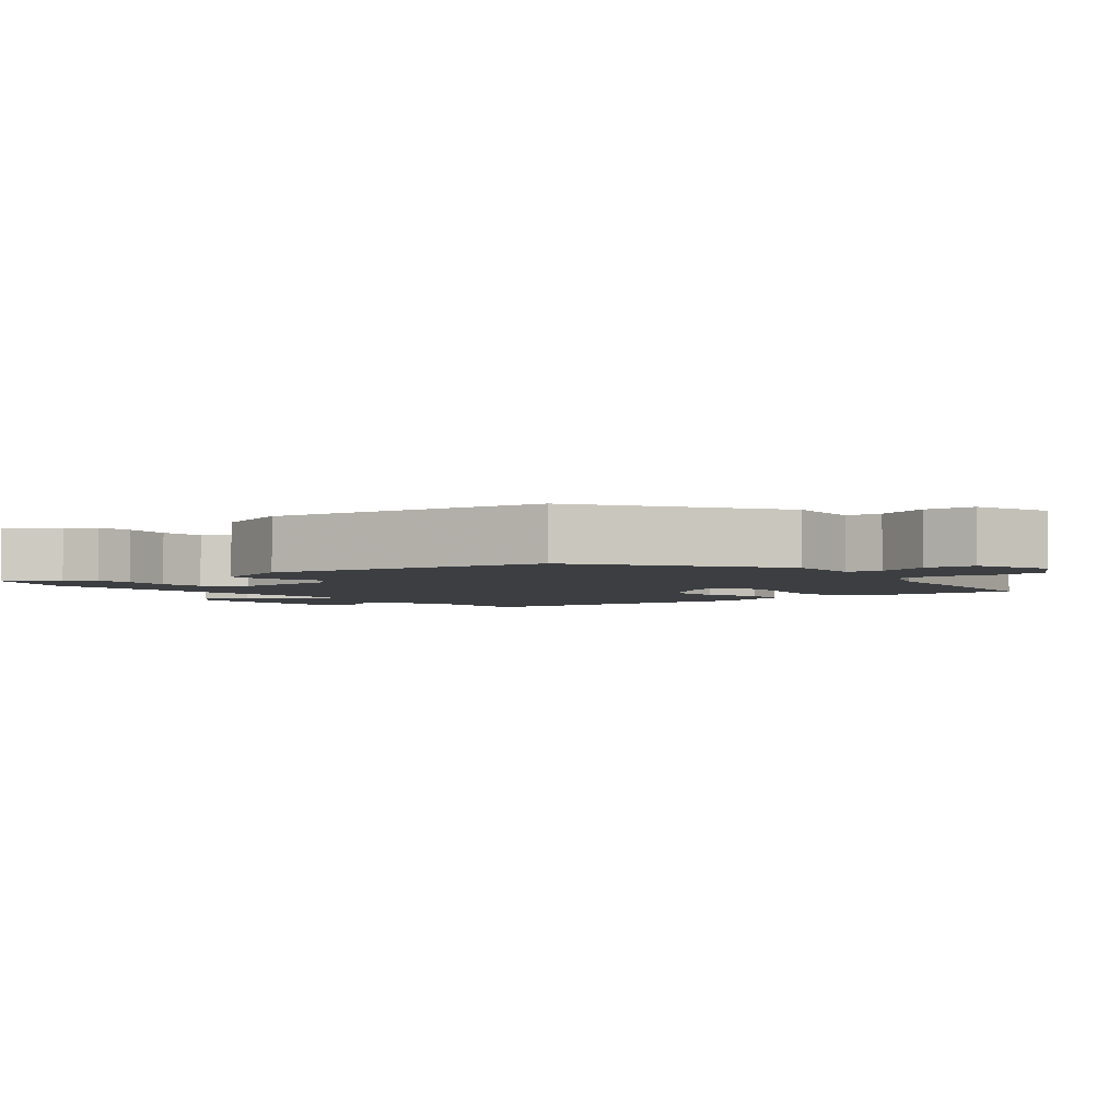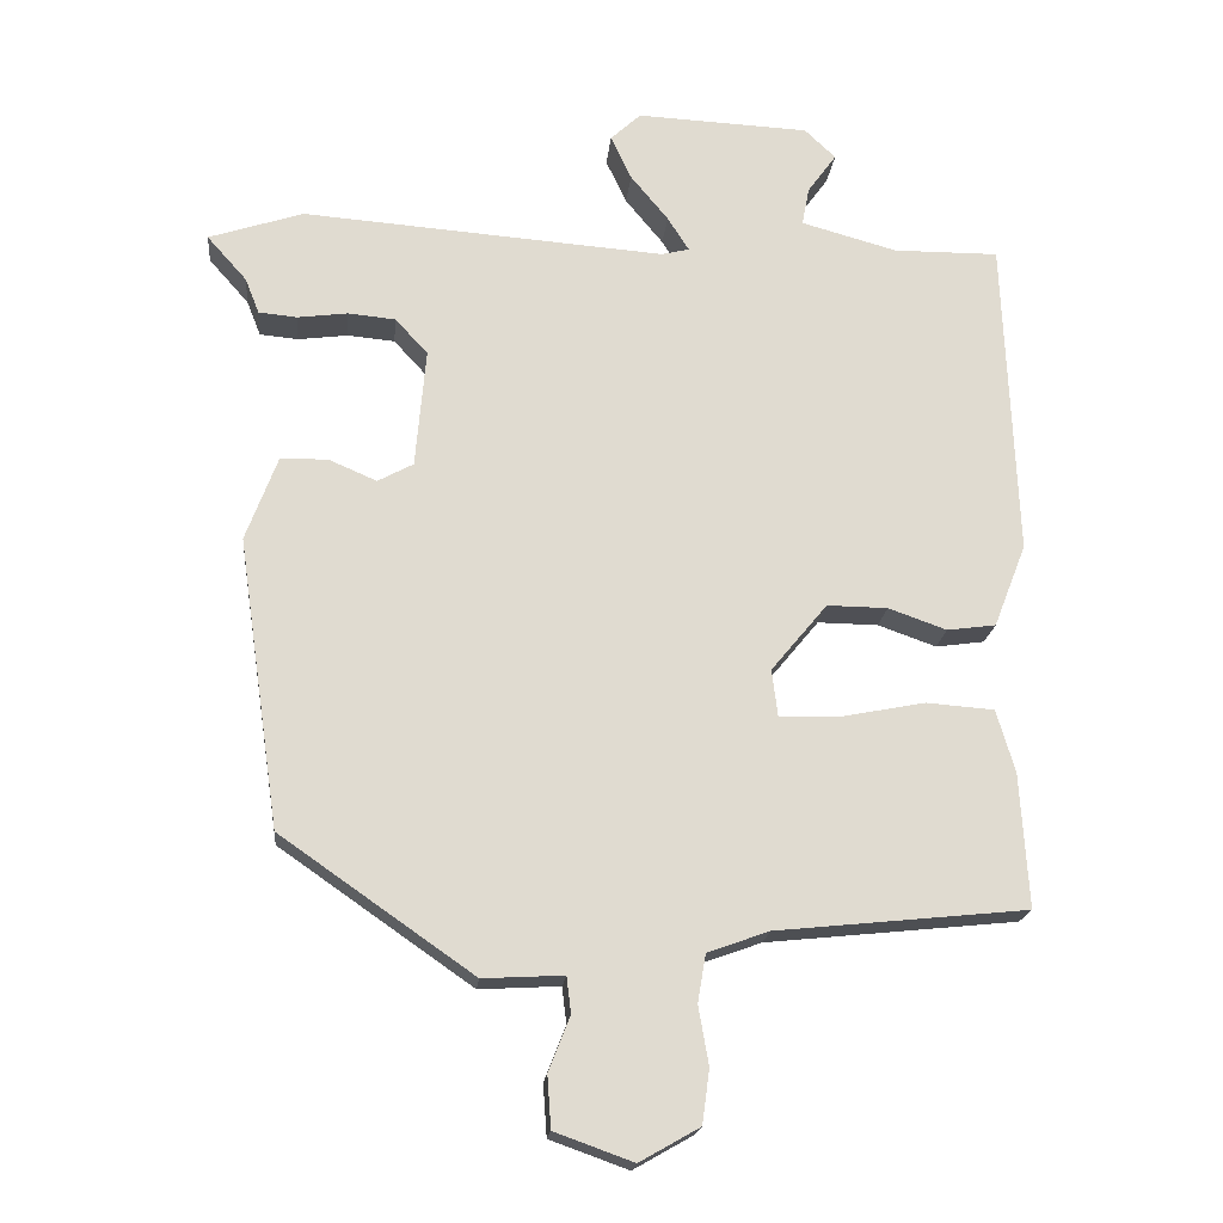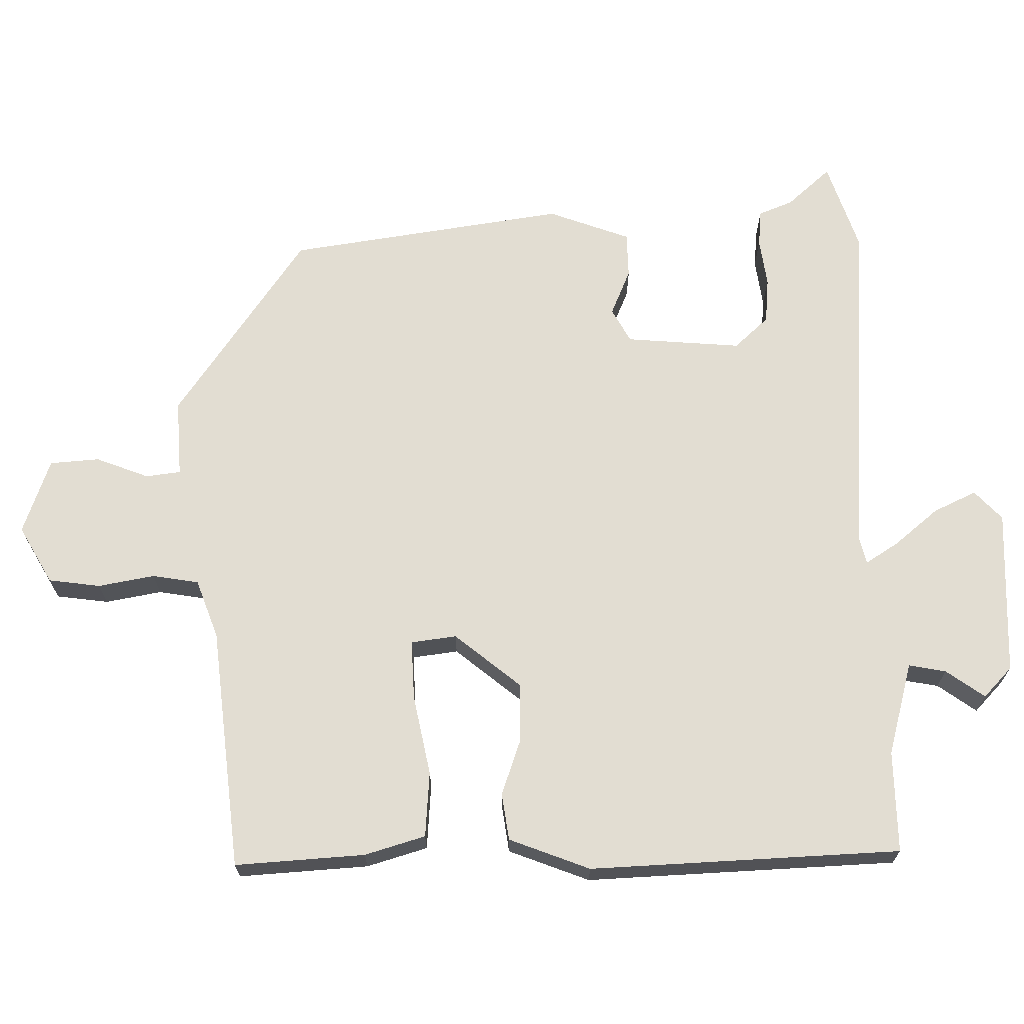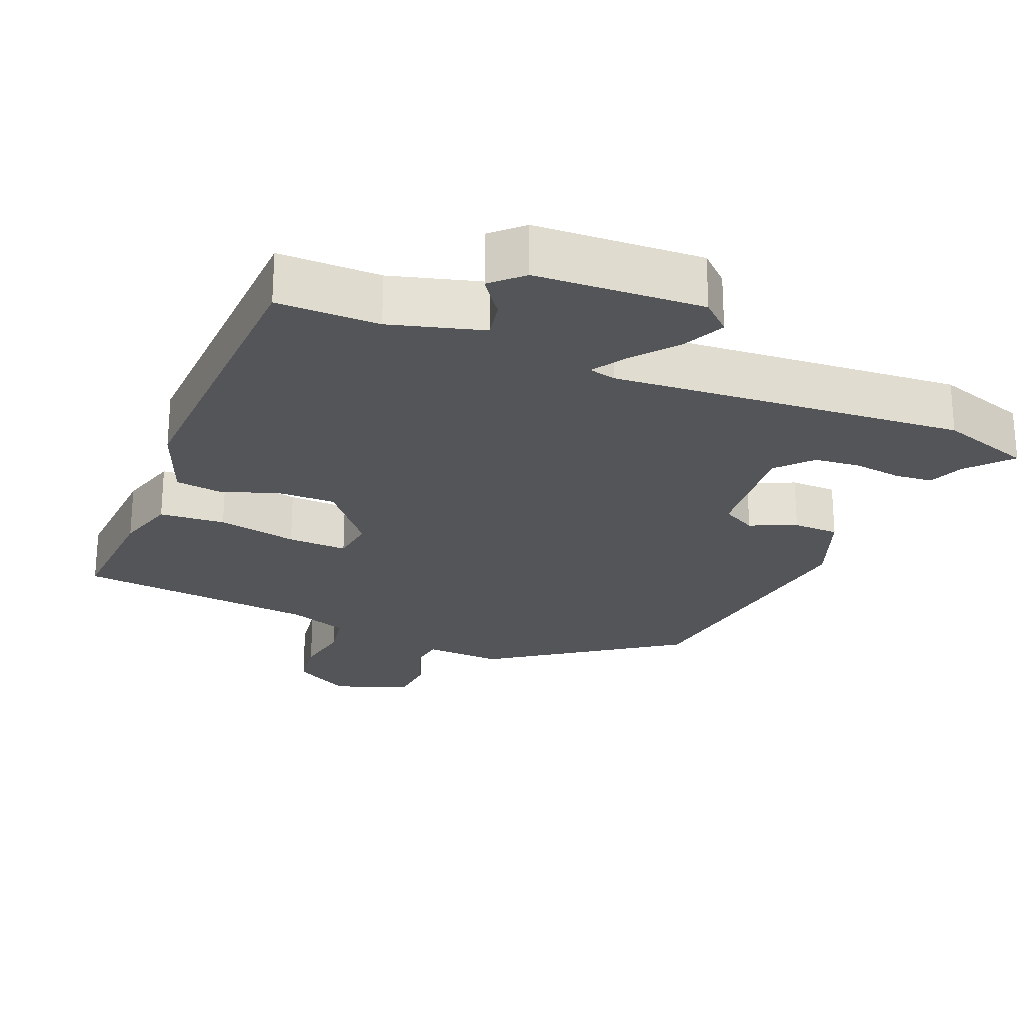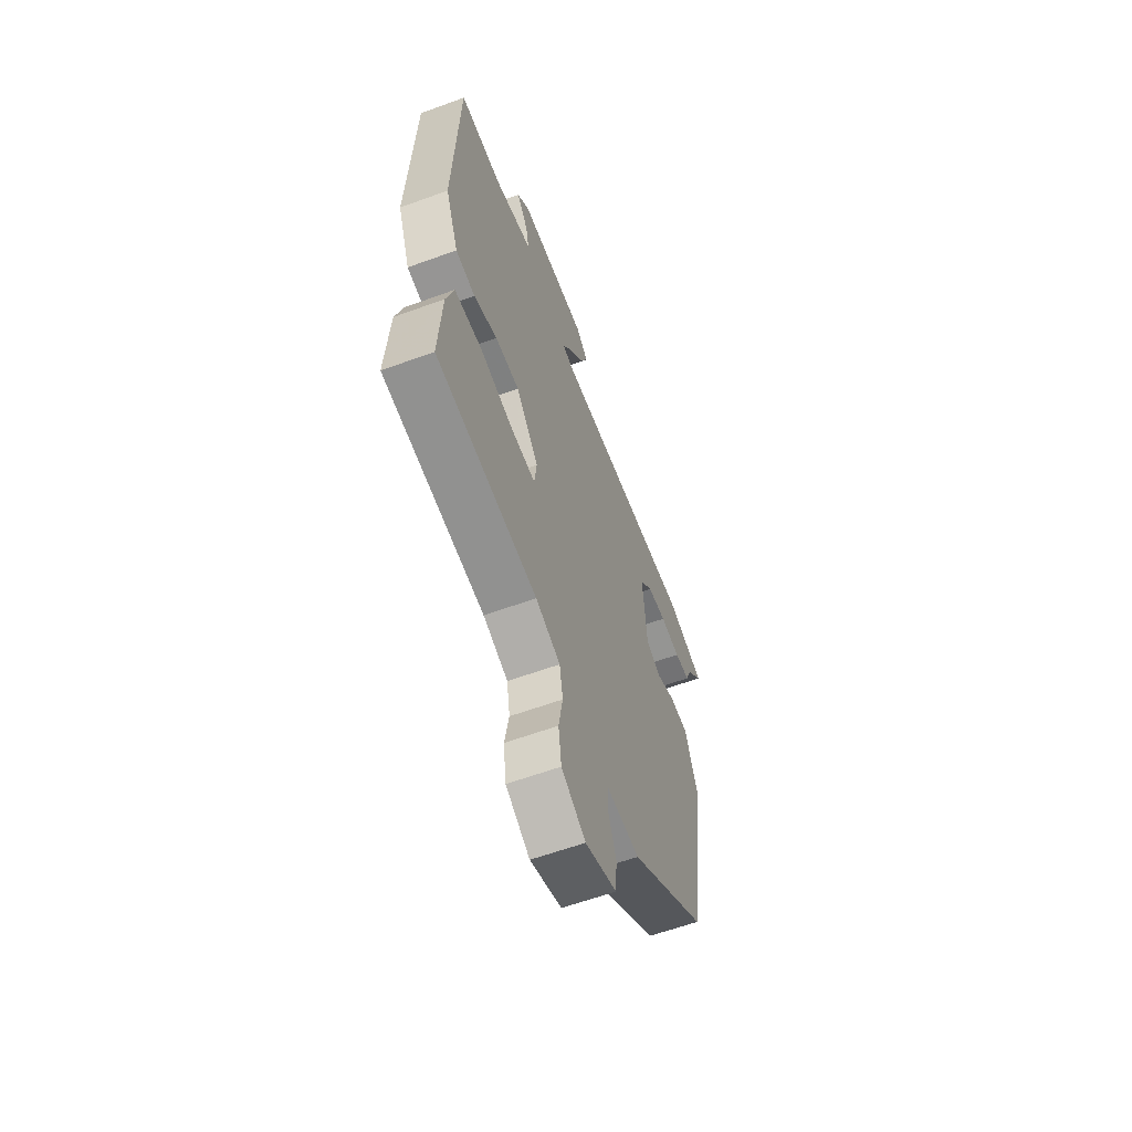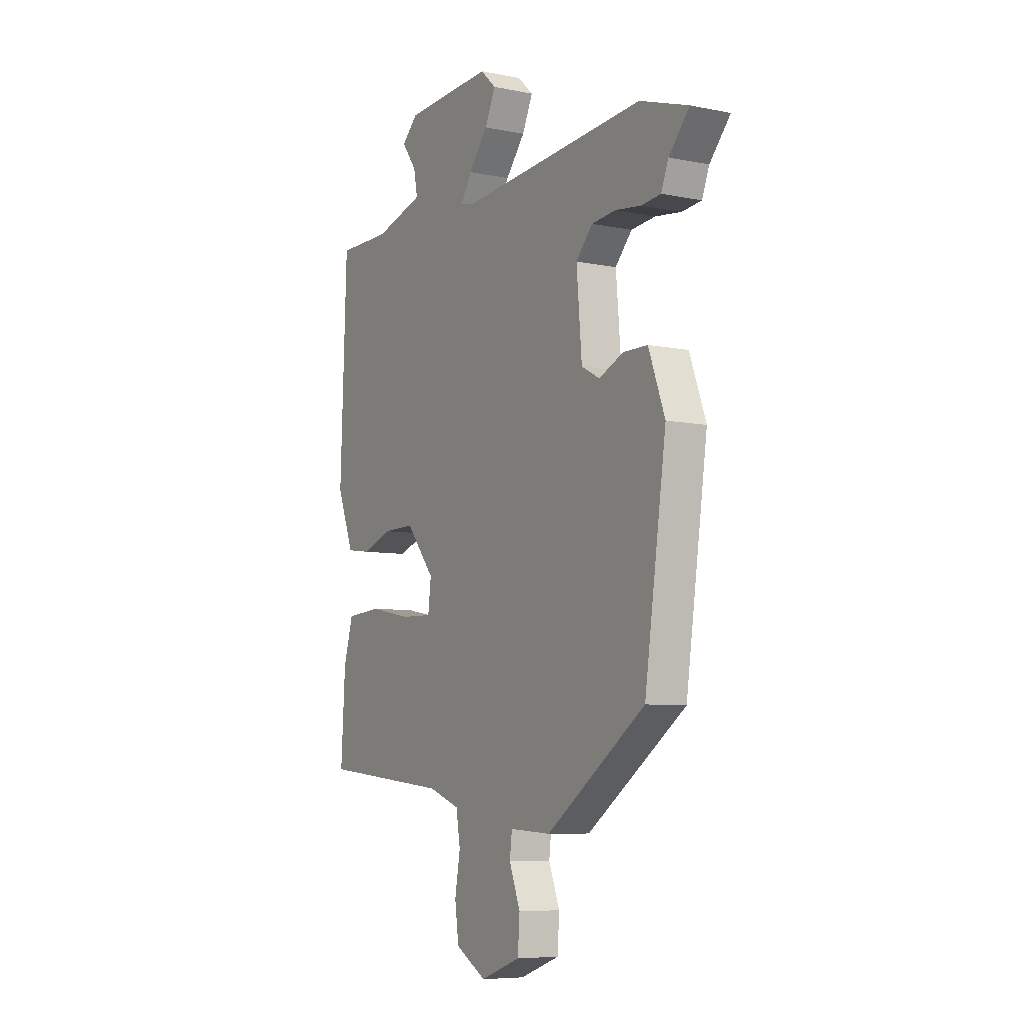
<metadata>
{"format":"obj","ext":"obj","renderer":"f3d","projection":"perspective","resolution":1024,"background":"white","views":[{"elev":-3.3,"azim":128.2,"up":"+Y"},{"elev":-19.2,"azim":174.4,"up":"+Z"},{"elev":68.3,"azim":-91.1,"up":"+Y"},{"elev":-24.4,"azim":-22.3,"up":"+Y"},{"elev":-60.6,"azim":-69.5,"up":"+Z"},{"elev":-7.3,"azim":59.9,"up":"+Z"}]}
</metadata>
<code>
v -0.528 0.07 -0.427
v -0.517 0.07 -0.245
v -0.492 0.07 -0.16
v -0.4 0.07 -0.153
v -0.288 0.07 -0.175
v -0.204 0.07 -0.178
v -0.196 0.07 -0.114
v -0.272 0.07 -0.022
v -0.354 0.07 -0.023
v -0.433 0.07 -0.051
v -0.499 0.07 -0.042
v -0.543 0.07 0.071
v -0.526 0.07 0.507
v -0.383 0.07 0.506
v -0.253 0.07 0.542
v -0.263 0.07 0.594
v -0.302 0.07 0.648
v -0.26 0.07 0.688
v -0.026 0.07 0.699
v 0.015 0.07 0.661
v -0.013 0.07 0.601
v -0.064 0.07 0.539
v -0.093 0.07 0.493
v -0.055 0.07 0.484
v 0.437 0.07 0.521
v 0.565 0.07 0.479
v 0.511 0.07 0.418
v 0.492 0.07 0.37
v 0.44 0.07 0.365
v 0.372 0.07 0.374
v 0.308 0.07 0.368
v 0.264 0.07 0.32
v 0.278 0.07 0.158
v 0.326 0.07 0.132
v 0.391 0.07 0.16
v 0.455 0.07 0.159
v 0.498 0.07 0.044
v 0.441 0.07 -0.348
v 0.18 0.07 -0.53
v 0.071 0.07 -0.524
v 0.065 0.07 -0.573
v 0.094 0.07 -0.647
v 0.089 0.07 -0.717
v -0.017 0.07 -0.755
v -0.098 0.07 -0.709
v -0.108 0.07 -0.636
v -0.094 0.07 -0.557
v -0.105 0.07 -0.492
v -0.188 0.07 -0.462
v -0.528 0 -0.427
v -0.517 0 -0.245
v -0.492 0 -0.16
v -0.4 0 -0.153
v -0.288 0 -0.175
v -0.204 0 -0.178
v -0.196 0 -0.114
v -0.272 0 -0.022
v -0.354 0 -0.023
v -0.433 0 -0.051
v -0.499 0 -0.042
v -0.543 0 0.071
v -0.526 0 0.507
v -0.383 0 0.506
v -0.253 0 0.542
v -0.263 0 0.594
v -0.302 0 0.648
v -0.26 0 0.688
v -0.026 0 0.699
v 0.015 0 0.661
v -0.013 0 0.601
v -0.064 0 0.539
v -0.093 0 0.493
v -0.055 0 0.484
v 0.437 0 0.521
v 0.565 0 0.479
v 0.511 0 0.418
v 0.492 0 0.37
v 0.44 0 0.365
v 0.372 0 0.374
v 0.308 0 0.368
v 0.264 0 0.32
v 0.278 0 0.158
v 0.326 0 0.132
v 0.391 0 0.16
v 0.455 0 0.159
v 0.498 0 0.044
v 0.441 0 -0.348
v 0.18 0 -0.53
v 0.071 0 -0.524
v 0.065 0 -0.573
v 0.094 0 -0.647
v 0.089 0 -0.717
v -0.017 0 -0.755
v -0.098 0 -0.709
v -0.108 0 -0.636
v -0.094 0 -0.557
v -0.105 0 -0.492
v -0.188 0 -0.462
f 45 46 47
f 44 45 47
f 43 44 47
f 42 43 47
f 41 42 47
f 40 41 47 48
f 40 48 49
f 39 40 49
f 38 39 49
f 37 38 49
f 36 37 49
f 35 36 49
f 34 35 49
f 27 28 29 30
f 27 30 31
f 26 27 31
f 25 26 31
f 24 25 31
f 23 24 31 32
f 20 21 22
f 19 20 22
f 18 19 22
f 17 18 22
f 16 17 22
f 15 16 22 23
f 23 32 33
f 15 23 33
f 14 15 33
f 12 13 14
f 11 12 14
f 10 11 14
f 9 10 14
f 3 4 5
f 2 3 5
f 1 2 5
f 49 1 5
f 49 5 6
f 34 49 6 7
f 14 33 34
f 9 14 34
f 8 9 34
f 7 8 34
f 96 95 94
f 96 94 93
f 96 93 92
f 96 92 91
f 96 91 90
f 97 96 90 89
f 98 97 89
f 98 89 88
f 98 88 87
f 98 87 86
f 98 86 85
f 98 85 84
f 98 84 83
f 79 78 77 76
f 80 79 76
f 80 76 75
f 80 75 74
f 80 74 73
f 81 80 73 72
f 71 70 69
f 71 69 68
f 71 68 67
f 71 67 66
f 71 66 65
f 72 71 65 64
f 82 81 72
f 82 72 64
f 82 64 63
f 63 62 61
f 63 61 60
f 63 60 59
f 63 59 58
f 54 53 52
f 54 52 51
f 54 51 50
f 54 50 98
f 55 54 98
f 56 55 98 83
f 83 82 63
f 83 63 58
f 83 58 57
f 83 57 56
f 1 50 51 2
f 2 51 52 3
f 3 52 53 4
f 4 53 54 5
f 5 54 55 6
f 6 55 56 7
f 7 56 57 8
f 8 57 58 9
f 9 58 59 10
f 10 59 60 11
f 11 60 61 12
f 12 61 62 13
f 13 62 63 14
f 14 63 64 15
f 15 64 65 16
f 16 65 66 17
f 17 66 67 18
f 18 67 68 19
f 19 68 69 20
f 20 69 70 21
f 21 70 71 22
f 22 71 72 23
f 23 72 73 24
f 24 73 74 25
f 25 74 75 26
f 26 75 76 27
f 27 76 77 28
f 28 77 78 29
f 29 78 79 30
f 30 79 80 31
f 31 80 81 32
f 32 81 82 33
f 33 82 83 34
f 34 83 84 35
f 35 84 85 36
f 36 85 86 37
f 37 86 87 38
f 38 87 88 39
f 39 88 89 40
f 40 89 90 41
f 41 90 91 42
f 42 91 92 43
f 43 92 93 44
f 44 93 94 45
f 45 94 95 46
f 46 95 96 47
f 47 96 97 48
f 48 97 98 49
f 49 98 50 1

</code>
